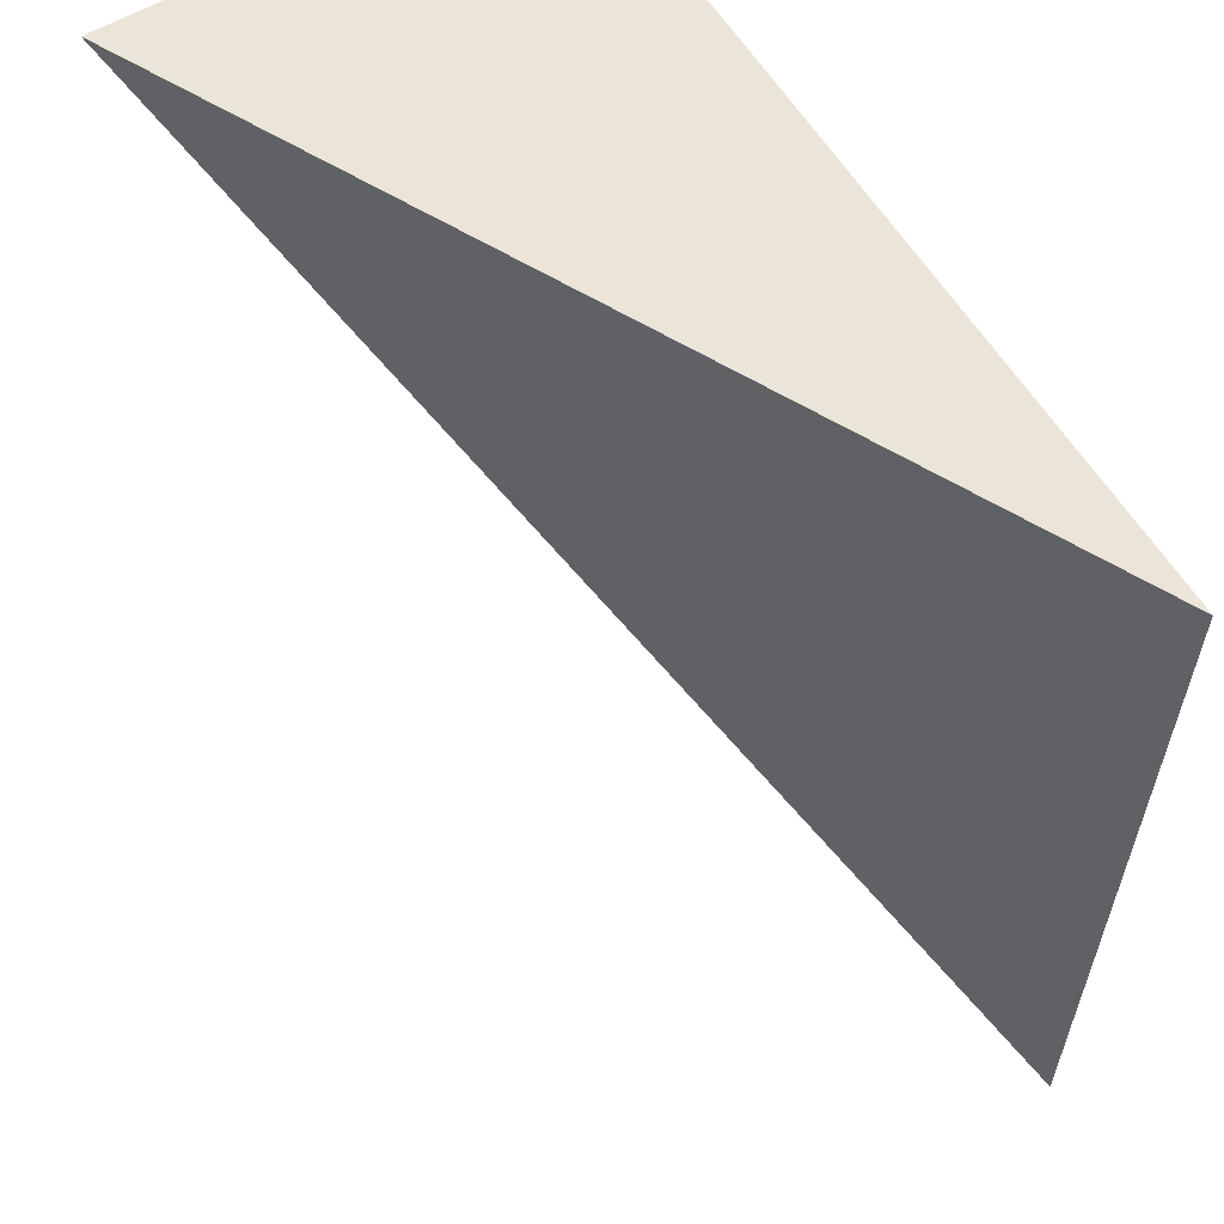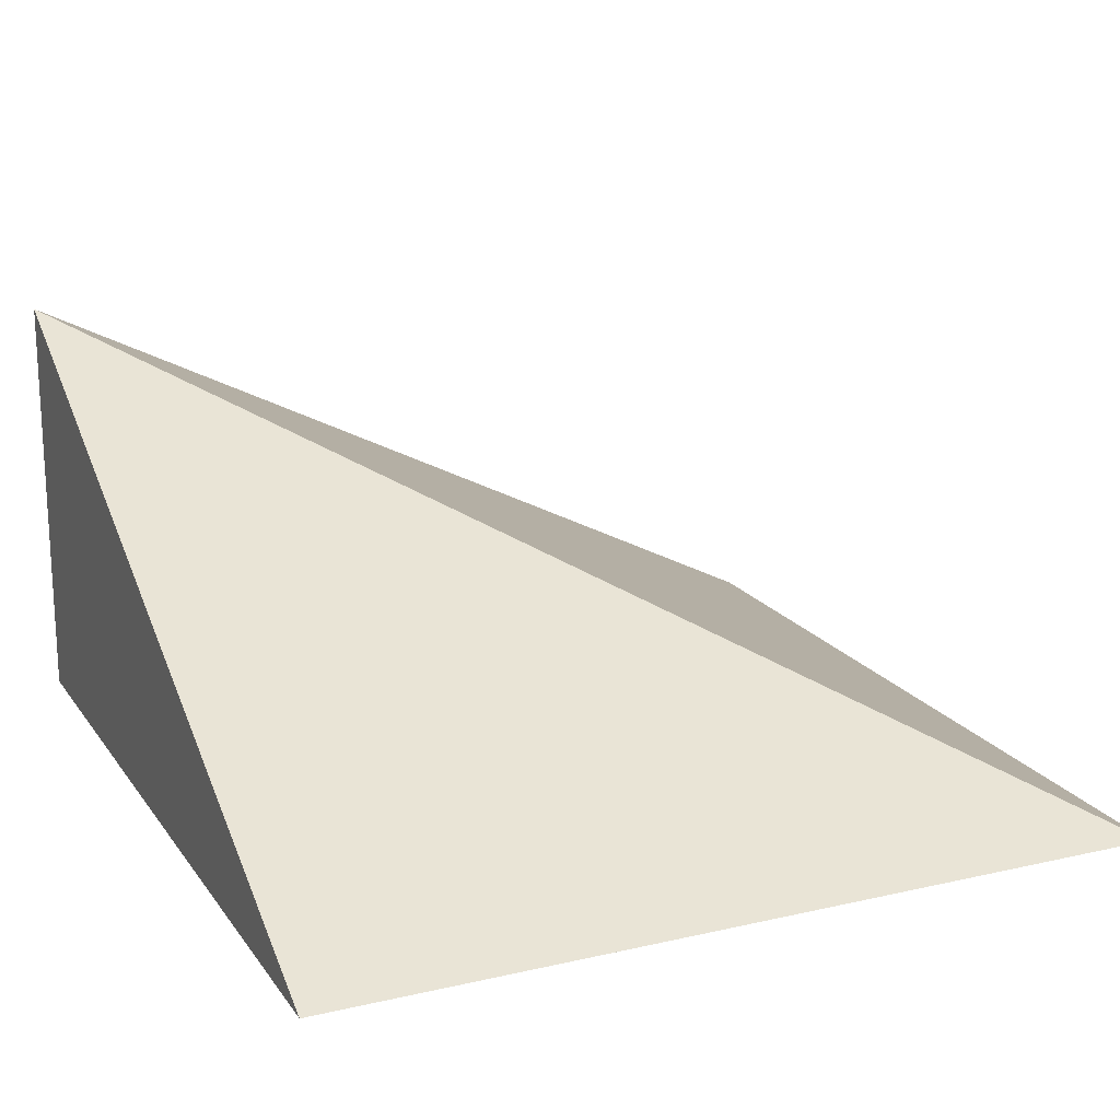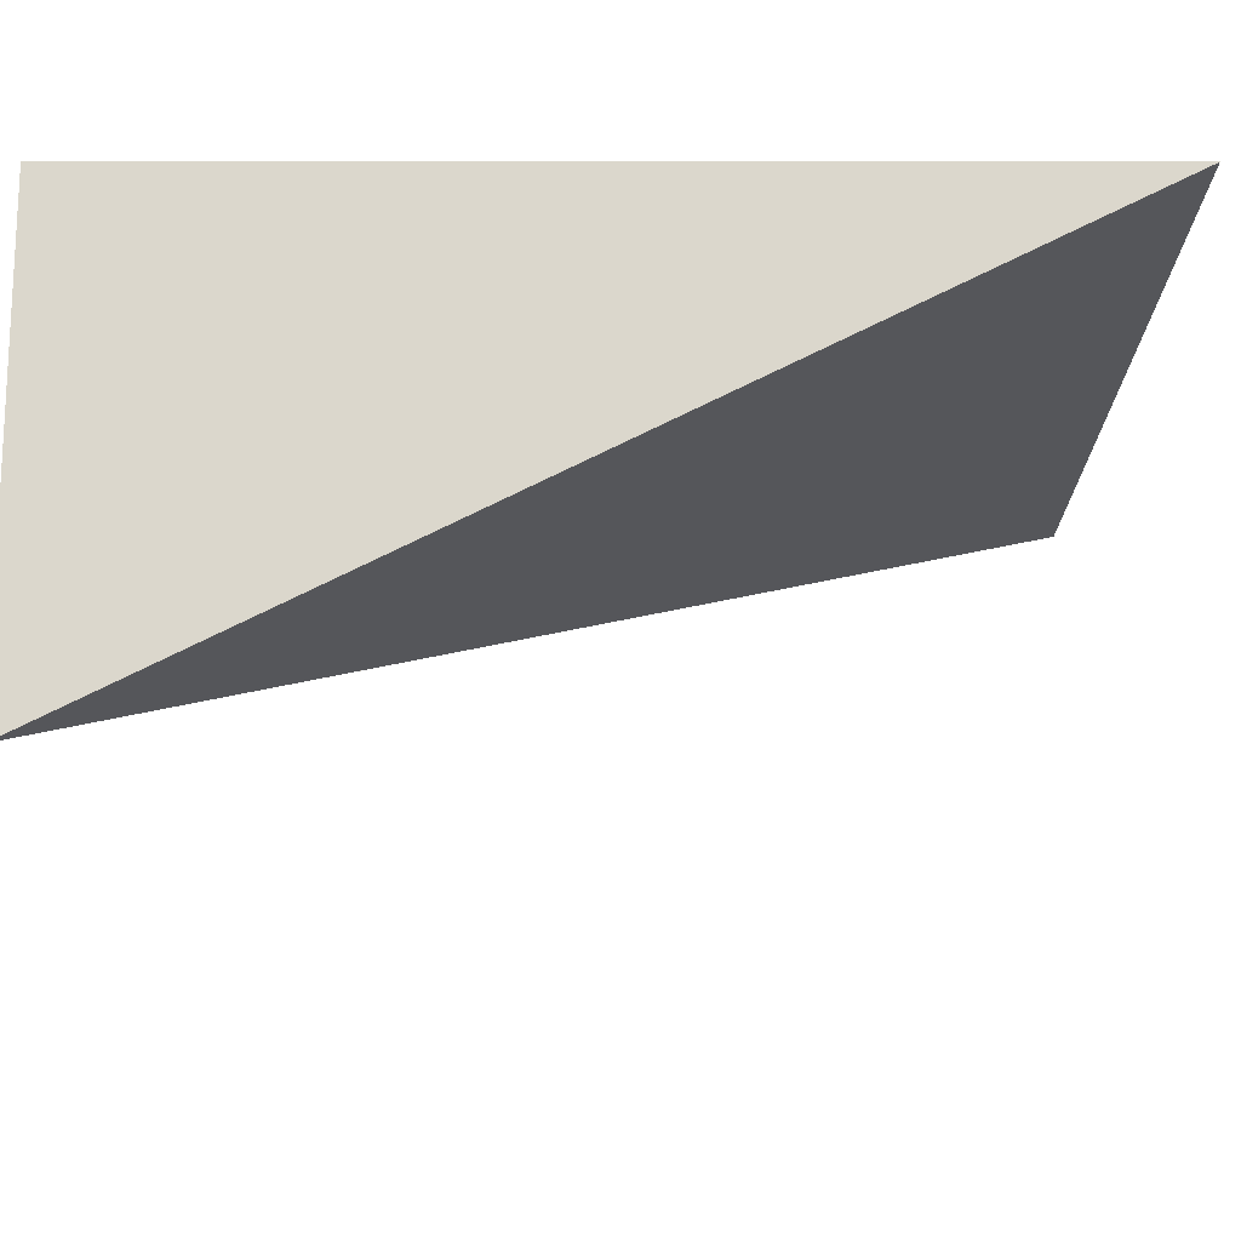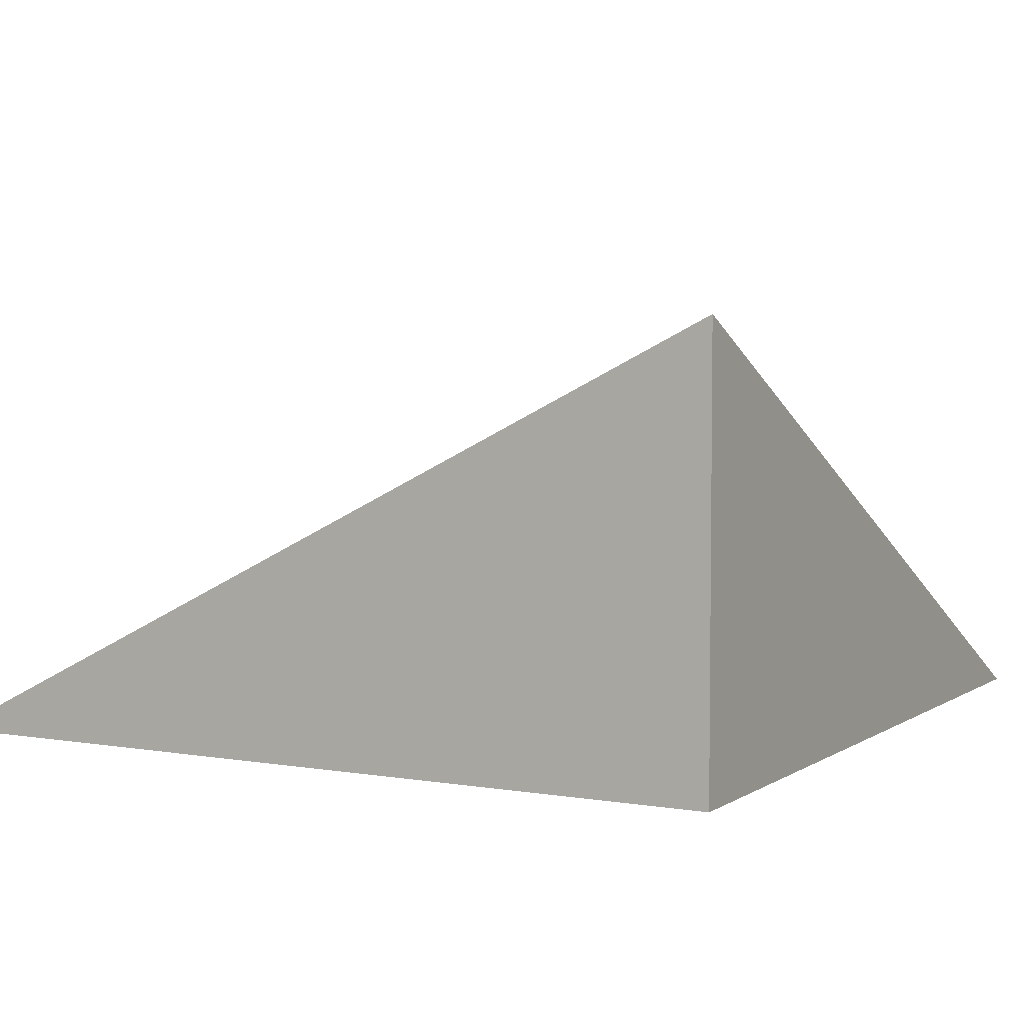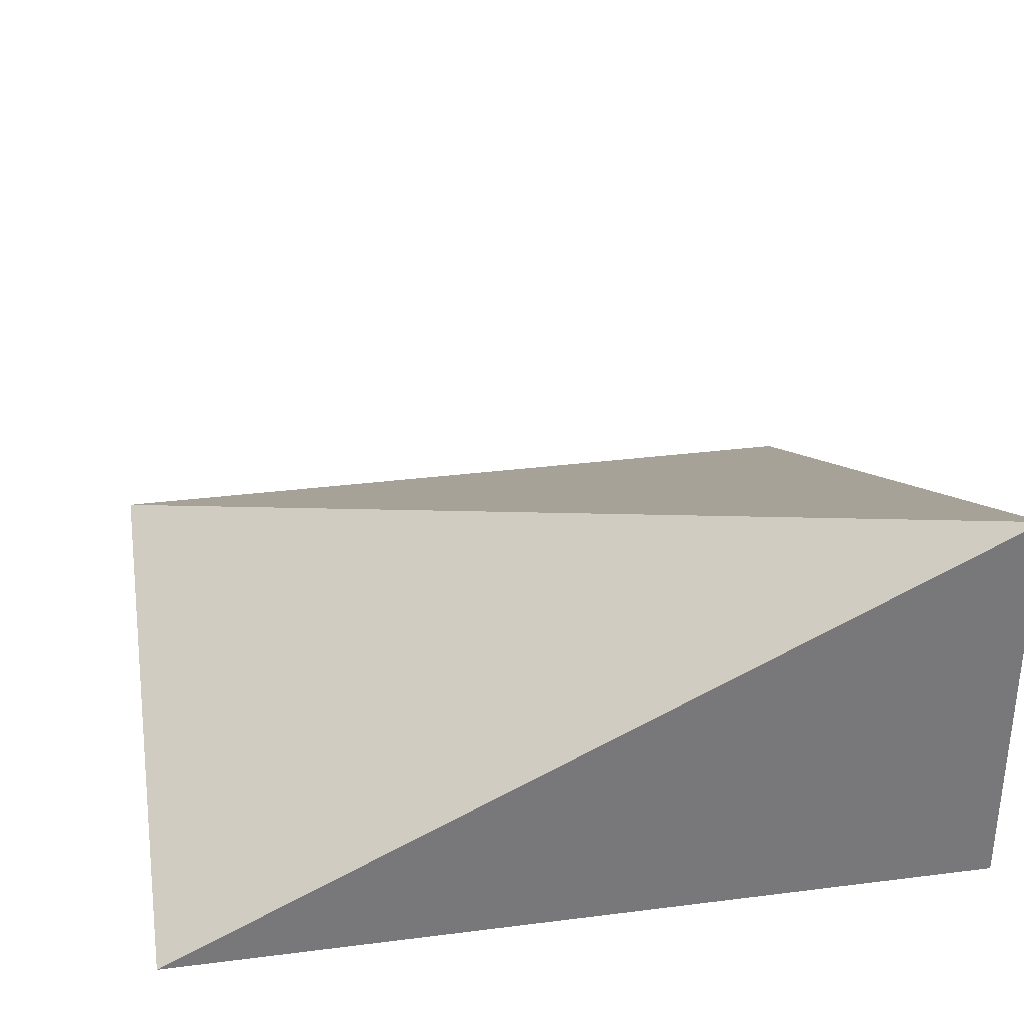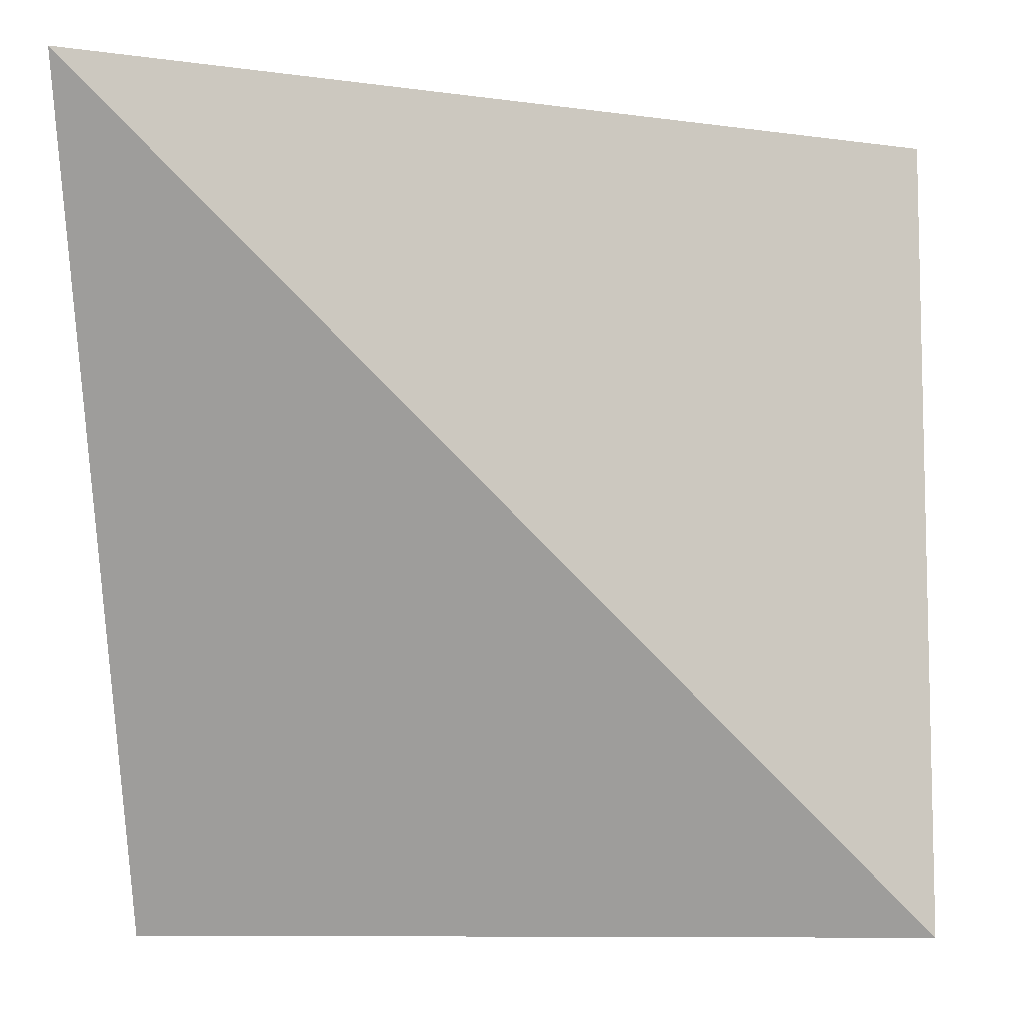
<metadata>
{"format":"obj","ext":"obj","renderer":"f3d","projection":"perspective","resolution":1024,"background":"white","views":[{"elev":59.4,"azim":-121.1,"up":"+Z"},{"elev":18.0,"azim":155.8,"up":"+Y"},{"elev":73.4,"azim":180.0,"up":"+Z"},{"elev":4.5,"azim":28.7,"up":"+Y"},{"elev":32.9,"azim":-9.9,"up":"+Y"},{"elev":-8.0,"azim":-174.8,"up":"+Z"}]}
</metadata>
<code>
g roof-side-corner
v 0.5 0 0.5 1 1 1
v -0.5 2.256e-17 0.5 1 1 1
v 0.5 0.5 0.5 1 1 1
v 0.5 0 -0.5 1 1 1
v -0.5 0 -0.5 1 1 1
f 3 2 1
f 1 2 3
f 1 4 3
f 3 4 1
f 5 2 3
f 3 2 5
f 5 3 4
f 4 3 5
f 2 4 1
f 4 2 5
f 1 4 2
f 5 2 4
g roof-side-corner
f 3 2 1
f 1 2 3
f 1 4 3
f 3 4 1
f 5 2 3
f 3 2 5
f 5 3 4
f 4 3 5
f 2 4 1
f 4 2 5
f 1 4 2
f 5 2 4

</code>
